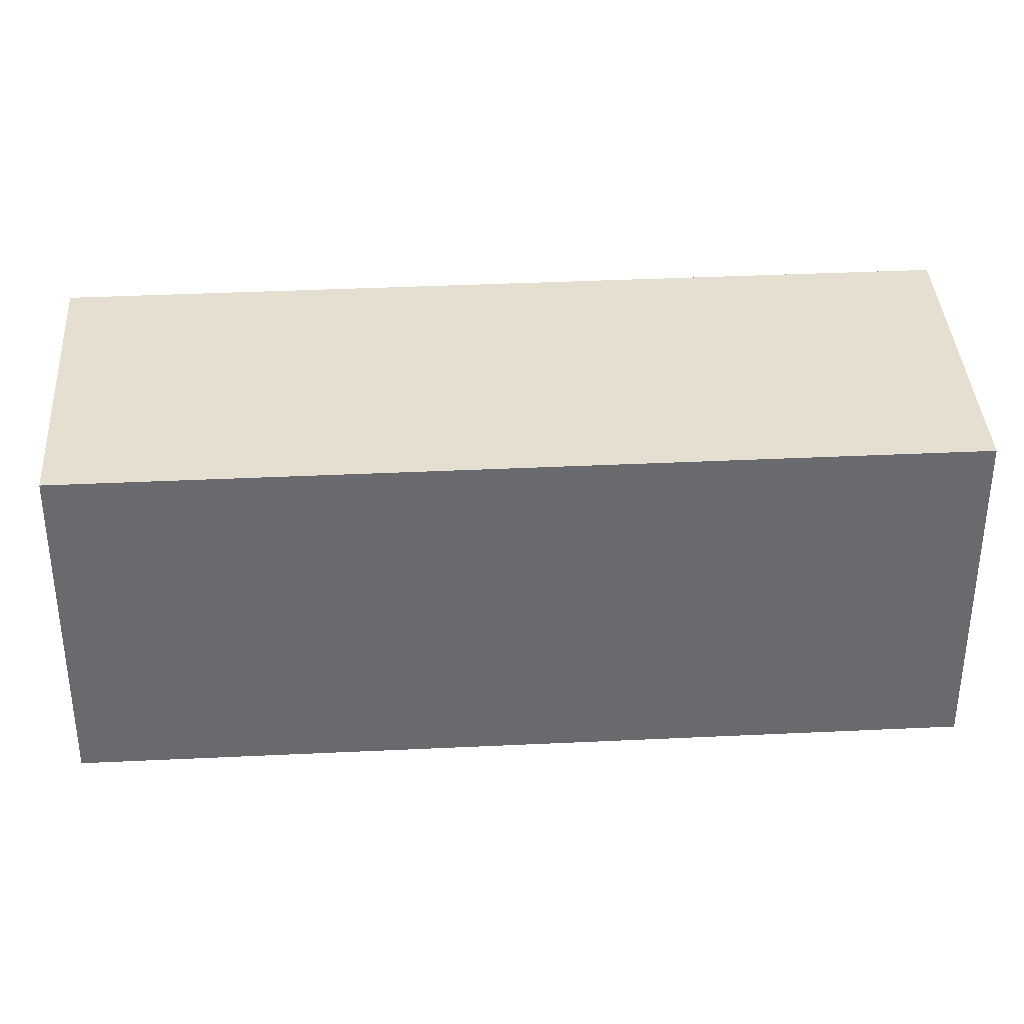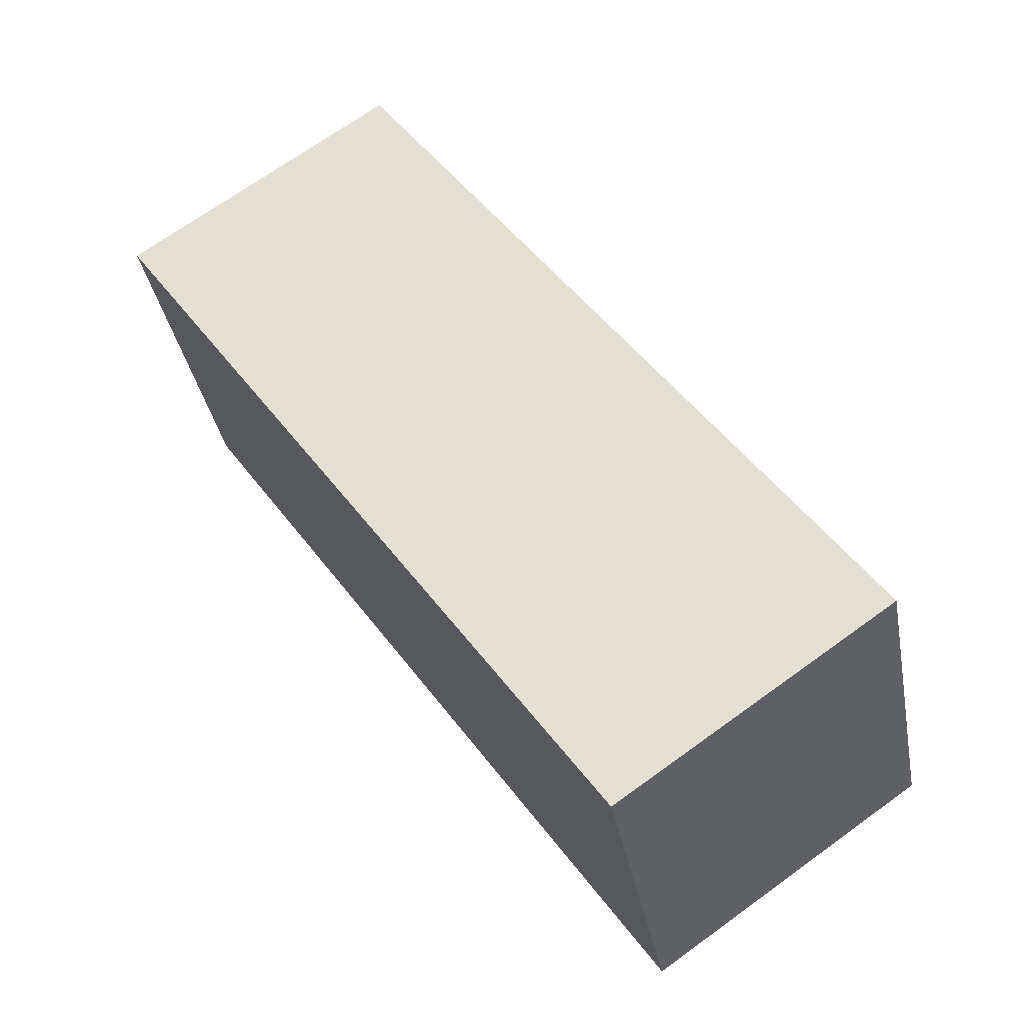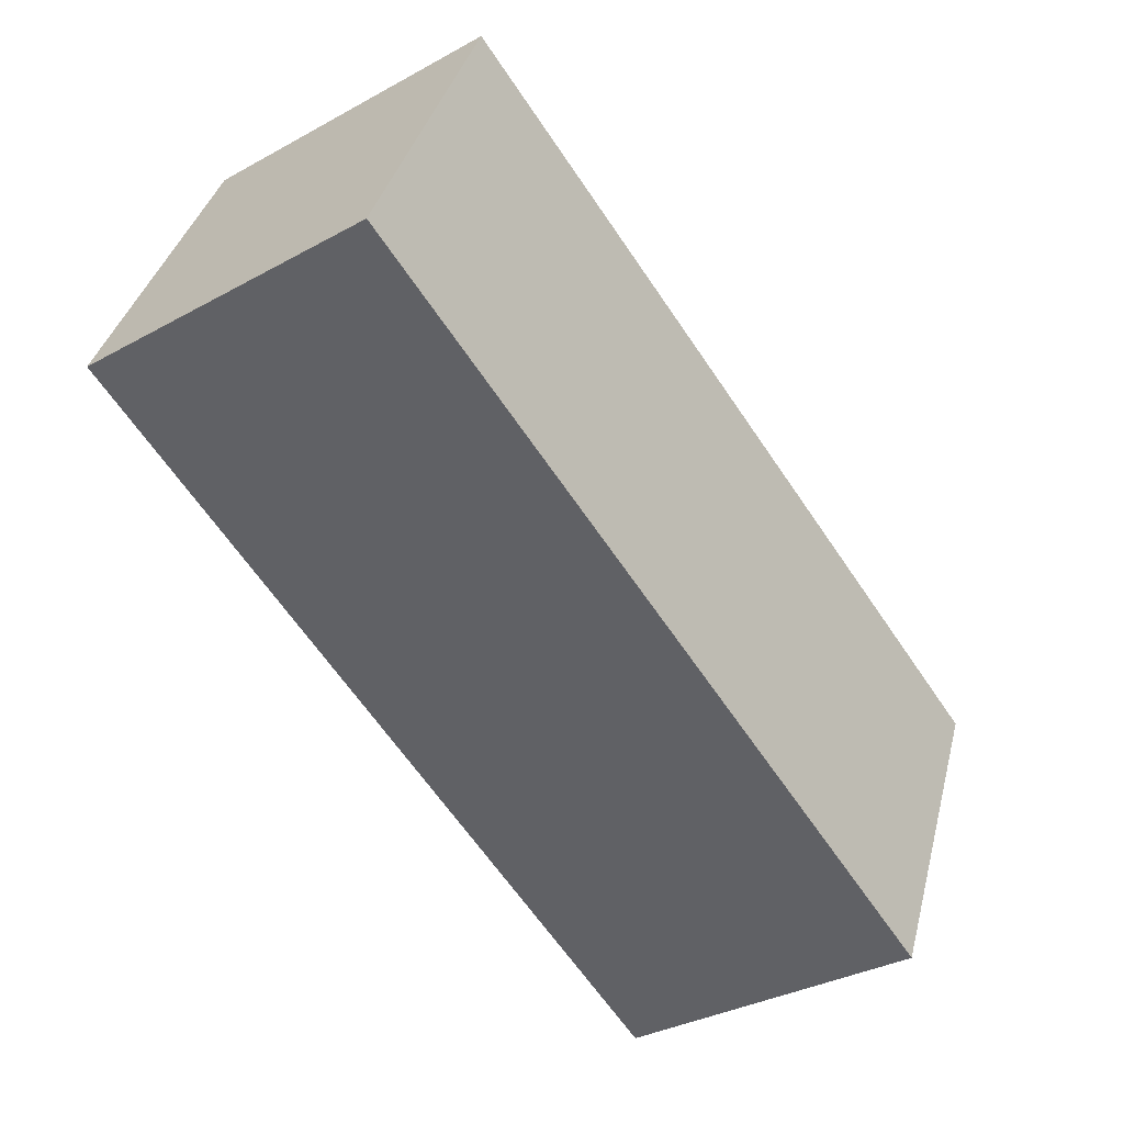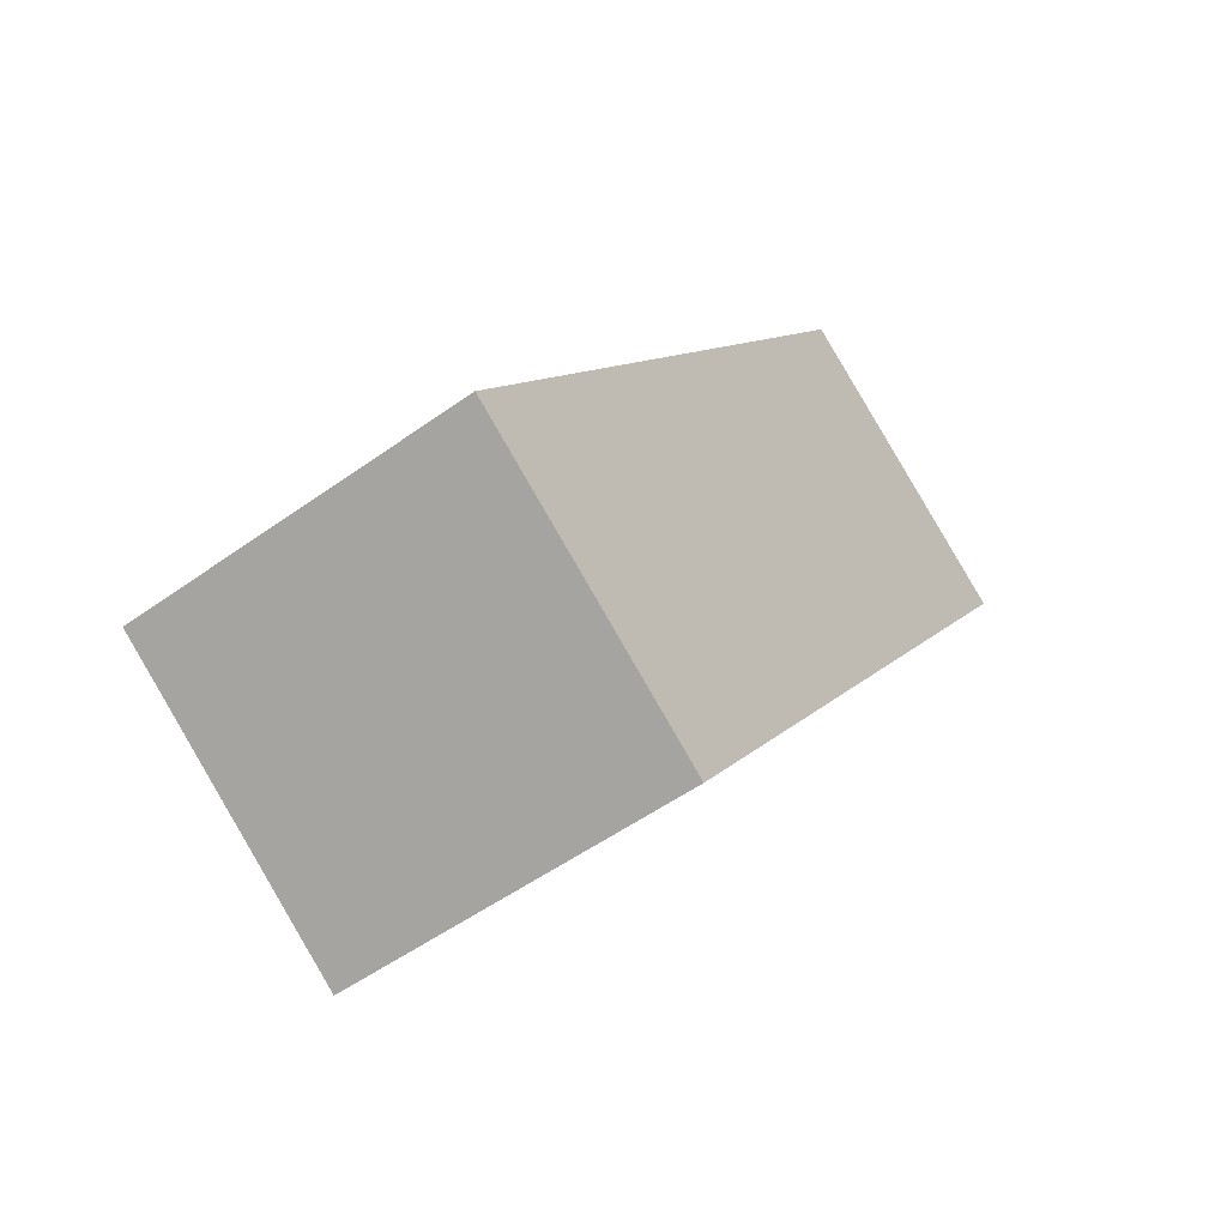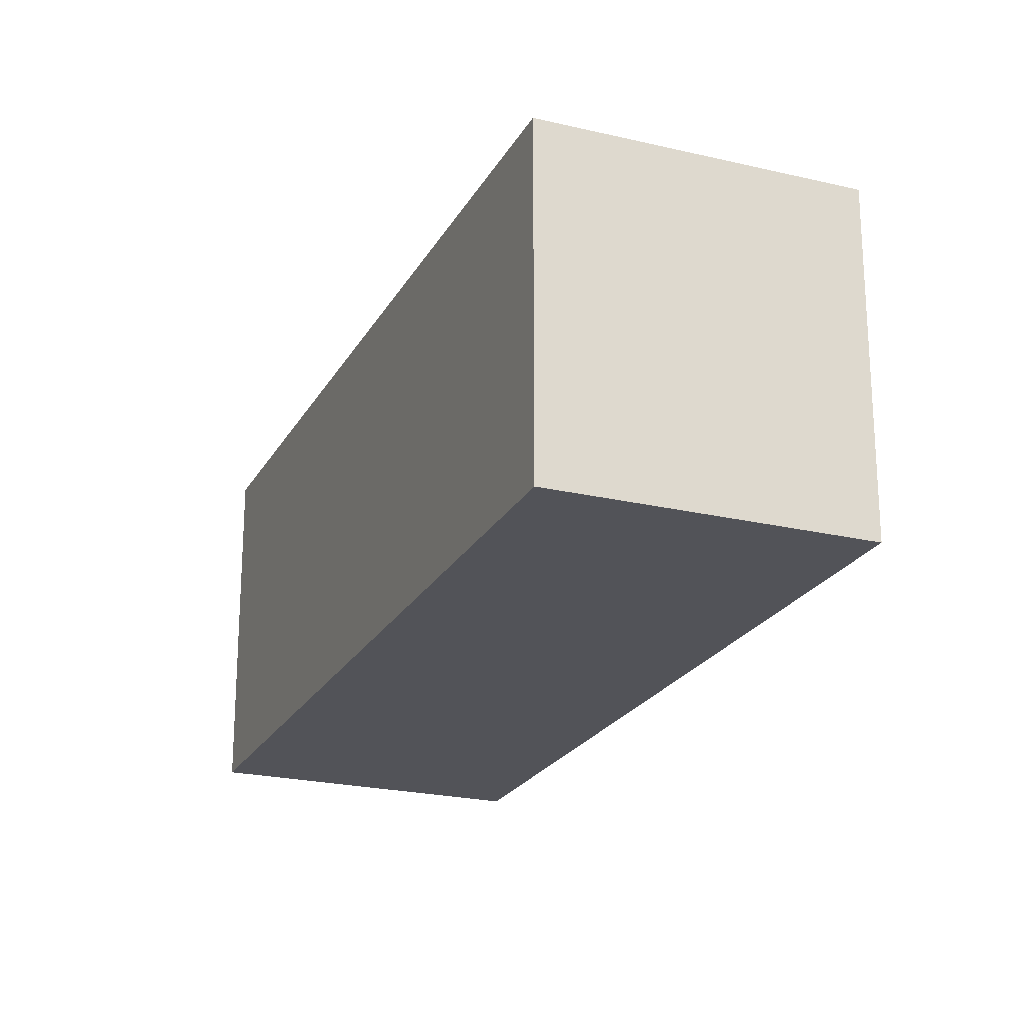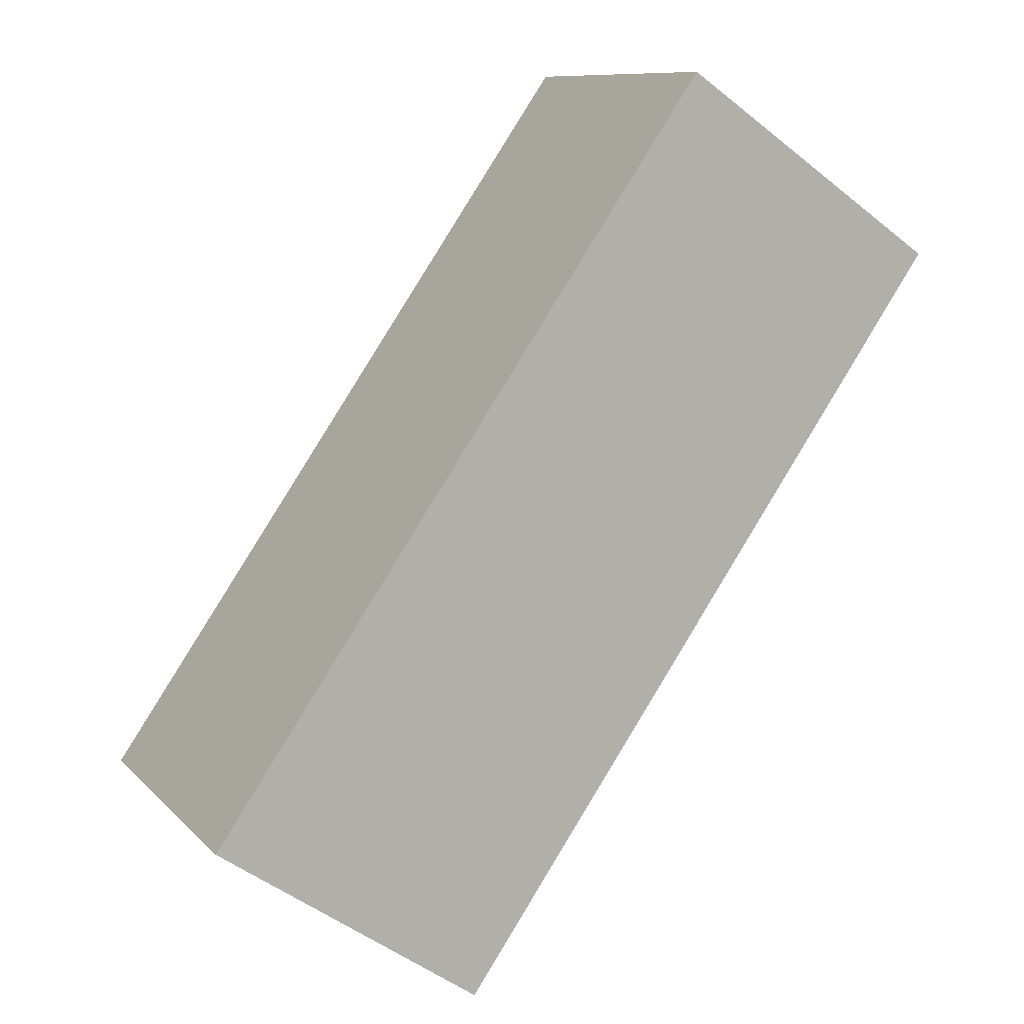
<metadata>
{"format":"obj","ext":"obj","renderer":"f3d","projection":"perspective","resolution":1024,"background":"white","views":[{"elev":37.3,"azim":-58.8,"up":"+Y"},{"elev":-35.8,"azim":-169.6,"up":"+Z"},{"elev":37.3,"azim":-166.0,"up":"+Z"},{"elev":-52.3,"azim":-52.2,"up":"+Z"},{"elev":-22.6,"azim":12.5,"up":"+Y"},{"elev":10.0,"azim":-24.3,"up":"+Z"}]}
</metadata>
<code>
v  0 1.63 9.981e-17
v  3.611 1.63 2.554
v  1.243 1.63 -0.862
v  2.367 1.63 3.416
v  1.243 5.278e-17 -0.862
v  0 0 0
v  2.367 -2.092e-16 3.416
v  3.611 -1.564e-16 2.554
g defaultobject
f 1 2 3
f 2 1 4
f 5 1 3
f 1 5 6
f 6 4 1
f 4 6 7
f 7 2 4
f 2 7 8
f 8 3 2
f 3 8 5
f 8 6 5
f 6 8 7

</code>
